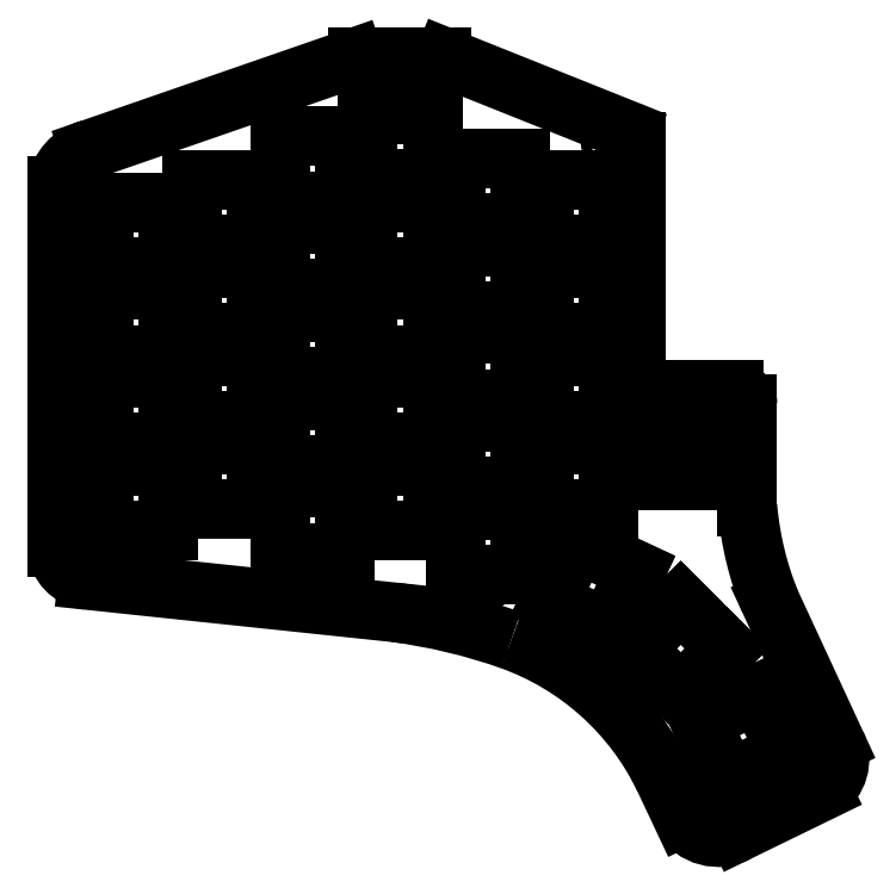
<metadata>
{"format":"dxf","ext":"dxf","renderer":"ezdxf+matplotlib","layout":"modelspace","background":"white","min_lineweight":24,"dpi":150}
</metadata>
<code>
0
SECTION
2
ENTITIES
0
CIRCLE
8
BLACK
10
66.6
20
-128.2
40
1.05
0
LINE
8
BLACK
10
170
20
-116
11
170
21
-138.2
0
LINE
8
BLACK
10
174.9
20
-158.7
11
189.1
21
-189.3
0
ARC
8
BLACK
10
86.06
20
-43.28
40
2.28
50
91.58
51
115
0
CIRCLE
8
BLACK
10
167
20
-118
40
1.05
0
ARC
8
BLACK
10
240.2
20
-132.2
40
70.49
50
-175.1
51
-157.9
0
LINE
8
BLACK
10
28
20
-61
11
85.1
21
-41.21
0
ARC
8
BLACK
10
77.96
20
-282.9
40
123
50
70.5
51
82.5
0
ARC
8
BLACK
10
143
20
-59.7
40
3.025
50
5.784
51
65.24
0
ARC
8
BLACK
10
30.43
20
-70.21
40
9.521
50
104.8
51
171.8
0
ARC
8
BLACK
10
104
20
-43
40
1.996
50
69.42
51
90.02
0
CIRCLE
8
BLACK
10
147.2
20
-160.6
40
1.05
0
LINE
8
BLACK
10
167.9
20
-208.4
11
186.1
21
-199.6
0
CIRCLE
8
BLACK
10
123.6
20
-130.8
40
1.05
0
LINE
8
BLACK
10
86
20
-41
11
104
21
-41
0
LINE
8
BLACK
10
167
20
-113
11
148
21
-113
0
LINE
8
BLACK
10
21
20
-68.86
11
21
21
-147
0
CIRCLE
8
BLACK
10
24
20
-70.5
40
1.05
0
CIRCLE
8
BLACK
10
141.5
20
-59
40
1.05
0
CIRCLE
8
BLACK
10
95
20
-44.05
40
1.05
0
LINE
8
BLACK
10
146
20
-59.4
11
146
21
-111
0
ARC
8
BLACK
10
163.6
20
-200.6
40
8.938
50
-148.6
51
-61.57
0
LINE
8
BLACK
10
27.6
20
-154
11
94
21
-161
0
ARC
8
BLACK
10
28.5
20
-146.5
40
7.515
50
-176.5
51
-96.88
0
CIRCLE
8
BLACK
10
175.6
20
-201
40
1.05
0
ARC
8
BLACK
10
148
20
-111
40
2
50
-180
51
-90
0
LINE
8
BLACK
10
104.7
20
-41.13
11
144.3
21
-56.96
0
ARC
8
BLACK
10
167
20
-116
40
3
50
-0
51
90
0
CIRCLE
8
BLACK
10
24
20
-145
40
1.05
0
ARC
8
BLACK
10
181.8
20
-192.7
40
8.059
50
-57.57
51
25.33
0
CIRCLE
8
BLACK
10
66.6
20
-90.8
40
1.05
0
ARC
8
BLACK
10
99.05
20
-222.3
40
58.8
50
25.76
51
70.16
0
CIRCLE
8
BLACK
10
120
20
-164
40
1.05
0
LINE
8
BLACK
10
152
20
-196.8
11
156
21
-205.2
0
CIRCLE
8
BLACK
10
123.6
20
-93.8
40
1.05
0
LINE
8
BLACK
10
121.1
20
-76.86
11
107.1
21
-76.86
0
LINE
8
BLACK
10
107.1
20
-76.86
11
107.1
21
-62.89
0
LINE
8
BLACK
10
121.1
20
-62.89
11
121.1
21
-76.86
0
LINE
8
BLACK
10
107.1
20
-62.89
11
121.1
21
-62.89
0
LINE
8
BLACK
10
102.1
20
-86.36
11
88.09
21
-86.36
0
LINE
8
BLACK
10
102.1
20
-72.39
11
102.1
21
-86.36
0
LINE
8
BLACK
10
88.09
20
-86.36
11
88.09
21
-72.39
0
LINE
8
BLACK
10
88.09
20
-72.39
11
102.1
21
-72.39
0
LINE
8
BLACK
10
31.09
20
-110.4
11
45.06
21
-110.4
0
LINE
8
BLACK
10
45.06
20
-110.4
11
45.06
21
-124.4
0
LINE
8
BLACK
10
45.06
20
-124.4
11
31.09
21
-124.4
0
LINE
8
BLACK
10
31.09
20
-124.4
11
31.09
21
-110.4
0
LINE
8
BLACK
10
45.06
20
-91.39
11
45.06
21
-105.4
0
LINE
8
BLACK
10
31.09
20
-91.39
11
45.06
21
-91.39
0
LINE
8
BLACK
10
45.06
20
-105.4
11
31.09
21
-105.4
0
LINE
8
BLACK
10
31.09
20
-105.4
11
31.09
21
-91.39
0
LINE
8
BLACK
10
88.09
20
-143.4
11
88.09
21
-129.4
0
LINE
8
BLACK
10
102.1
20
-143.4
11
88.09
21
-143.4
0
LINE
8
BLACK
10
88.09
20
-129.4
11
102.1
21
-129.4
0
LINE
8
BLACK
10
102.1
20
-129.4
11
102.1
21
-143.4
0
LINE
8
BLACK
10
126.1
20
-105.6
11
140.1
21
-105.6
0
LINE
8
BLACK
10
126.1
20
-119.6
11
126.1
21
-105.6
0
LINE
8
BLACK
10
140.1
20
-119.6
11
126.1
21
-119.6
0
LINE
8
BLACK
10
140.1
20
-105.6
11
140.1
21
-119.6
0
LINE
8
BLACK
10
83.06
20
-129.1
11
69.09
21
-129.1
0
LINE
8
BLACK
10
69.09
20
-129.1
11
69.09
21
-115.1
0
LINE
8
BLACK
10
69.09
20
-115.1
11
83.06
21
-115.1
0
LINE
8
BLACK
10
83.06
20
-115.1
11
83.06
21
-129.1
0
LINE
8
BLACK
10
102.1
20
-110.4
11
102.1
21
-124.4
0
LINE
8
BLACK
10
102.1
20
-124.4
11
88.09
21
-124.4
0
LINE
8
BLACK
10
88.09
20
-124.4
11
88.09
21
-110.4
0
LINE
8
BLACK
10
88.09
20
-110.4
11
102.1
21
-110.4
0
LINE
8
BLACK
10
107.1
20
-114.9
11
107.1
21
-100.9
0
LINE
8
BLACK
10
107.1
20
-100.9
11
121.1
21
-100.9
0
LINE
8
BLACK
10
121.1
20
-114.9
11
107.1
21
-114.9
0
LINE
8
BLACK
10
121.1
20
-100.9
11
121.1
21
-114.9
0
LINE
8
BLACK
10
50.09
20
-86.64
11
64.06
21
-86.64
0
LINE
8
BLACK
10
50.09
20
-100.6
11
50.09
21
-86.64
0
LINE
8
BLACK
10
64.06
20
-100.6
11
50.09
21
-100.6
0
LINE
8
BLACK
10
64.06
20
-86.64
11
64.06
21
-100.6
0
LINE
8
BLACK
10
126.1
20
-81.61
11
126.1
21
-67.64
0
LINE
8
BLACK
10
140.1
20
-81.61
11
126.1
21
-81.61
0
LINE
8
BLACK
10
126.1
20
-67.64
11
140.1
21
-67.64
0
LINE
8
BLACK
10
140.1
20
-67.64
11
140.1
21
-81.61
0
LINE
8
BLACK
10
64.06
20
-105.6
11
64.06
21
-119.6
0
LINE
8
BLACK
10
50.09
20
-105.6
11
64.06
21
-105.6
0
LINE
8
BLACK
10
50.09
20
-119.6
11
50.09
21
-105.6
0
LINE
8
BLACK
10
64.06
20
-119.6
11
50.09
21
-119.6
0
LINE
8
BLACK
10
69.09
20
-91.11
11
69.09
21
-77.14
0
LINE
8
BLACK
10
69.09
20
-77.14
11
83.06
21
-77.14
0
LINE
8
BLACK
10
83.06
20
-91.11
11
69.09
21
-91.11
0
LINE
8
BLACK
10
83.06
20
-77.14
11
83.06
21
-91.11
0
LINE
8
BLACK
10
88.09
20
-67.36
11
88.09
21
-53.39
0
LINE
8
BLACK
10
102.1
20
-67.36
11
88.09
21
-67.36
0
LINE
8
BLACK
10
102.1
20
-53.39
11
102.1
21
-67.36
0
LINE
8
BLACK
10
88.09
20
-53.39
11
102.1
21
-53.39
0
LINE
8
BLACK
10
64.06
20
-67.64
11
64.06
21
-81.61
0
LINE
8
BLACK
10
50.09
20
-67.64
11
64.06
21
-67.64
0
LINE
8
BLACK
10
64.06
20
-81.61
11
50.09
21
-81.61
0
LINE
8
BLACK
10
50.09
20
-81.61
11
50.09
21
-67.64
0
LINE
8
BLACK
10
155.6
20
-158.9
11
165.5
21
-168.8
0
LINE
8
BLACK
10
145.7
20
-168.8
11
155.6
21
-158.9
0
LINE
8
BLACK
10
165.5
20
-168.8
11
155.6
21
-178.7
0
LINE
8
BLACK
10
155.6
20
-178.7
11
145.7
21
-168.8
0
LINE
8
BLACK
10
69.09
20
-96.14
11
83.06
21
-96.14
0
LINE
8
BLACK
10
69.09
20
-110.1
11
69.09
21
-96.14
0
LINE
8
BLACK
10
83.06
20
-110.1
11
69.09
21
-110.1
0
LINE
8
BLACK
10
83.06
20
-96.14
11
83.06
21
-110.1
0
LINE
8
BLACK
10
88.09
20
-105.4
11
88.09
21
-91.39
0
LINE
8
BLACK
10
88.09
20
-91.39
11
102.1
21
-91.39
0
LINE
8
BLACK
10
102.1
20
-91.39
11
102.1
21
-105.4
0
LINE
8
BLACK
10
102.1
20
-105.4
11
88.09
21
-105.4
0
LINE
8
BLACK
10
126.1
20
-124.6
11
140.1
21
-124.6
0
LINE
8
BLACK
10
140.1
20
-124.6
11
140.1
21
-138.6
0
LINE
8
BLACK
10
126.1
20
-138.6
11
126.1
21
-124.6
0
LINE
8
BLACK
10
140.1
20
-138.6
11
126.1
21
-138.6
0
LINE
8
BLACK
10
121.1
20
-133.9
11
107.1
21
-133.9
0
LINE
8
BLACK
10
121.1
20
-119.9
11
121.1
21
-133.9
0
LINE
8
BLACK
10
107.1
20
-133.9
11
107.1
21
-119.9
0
LINE
8
BLACK
10
107.1
20
-119.9
11
121.1
21
-119.9
0
LINE
8
BLACK
10
50.09
20
-138.6
11
50.09
21
-124.6
0
LINE
8
BLACK
10
50.09
20
-124.6
11
64.06
21
-124.6
0
LINE
8
BLACK
10
64.06
20
-124.6
11
64.06
21
-138.6
0
LINE
8
BLACK
10
64.06
20
-138.6
11
50.09
21
-138.6
0
LINE
8
BLACK
10
161.7
20
-118.4
11
149.8
21
-118.4
0
LINE
8
BLACK
10
161.7
20
-132.4
11
149.8
21
-132.4
0
LINE
8
BLACK
10
161.7
20
-118.4
11
161.7
21
-132.4
0
LINE
8
BLACK
10
149.8
20
-118.4
11
149.8
21
-132.4
0
LINE
8
BLACK
10
31.09
20
-72.39
11
45.06
21
-72.39
0
LINE
8
BLACK
10
45.06
20
-72.39
11
45.06
21
-86.36
0
LINE
8
BLACK
10
31.09
20
-86.36
11
31.09
21
-72.39
0
LINE
8
BLACK
10
45.06
20
-86.36
11
31.09
21
-86.36
0
LINE
8
BLACK
10
69.09
20
-58.14
11
83.06
21
-58.14
0
LINE
8
BLACK
10
83.06
20
-72.11
11
69.09
21
-72.11
0
LINE
8
BLACK
10
69.09
20
-72.11
11
69.09
21
-58.14
0
LINE
8
BLACK
10
83.06
20
-58.14
11
83.06
21
-72.11
0
LINE
8
BLACK
10
107.1
20
-95.86
11
107.1
21
-81.89
0
LINE
8
BLACK
10
121.1
20
-95.86
11
107.1
21
-95.86
0
LINE
8
BLACK
10
121.1
20
-81.89
11
121.1
21
-95.86
0
LINE
8
BLACK
10
107.1
20
-81.89
11
121.1
21
-81.89
0
LINE
8
BLACK
10
31.09
20
-143.4
11
31.09
21
-129.4
0
LINE
8
BLACK
10
45.06
20
-129.4
11
45.06
21
-143.4
0
LINE
8
BLACK
10
31.09
20
-129.4
11
45.06
21
-129.4
0
LINE
8
BLACK
10
45.06
20
-143.4
11
31.09
21
-143.4
0
LINE
8
BLACK
10
69.09
20
-148.1
11
69.09
21
-134.1
0
LINE
8
BLACK
10
69.09
20
-134.1
11
83.06
21
-134.1
0
LINE
8
BLACK
10
83.06
20
-148.1
11
69.09
21
-148.1
0
LINE
8
BLACK
10
83.06
20
-134.1
11
83.06
21
-148.1
0
LINE
8
BLACK
10
107.1
20
-152.9
11
107.1
21
-138.9
0
LINE
8
BLACK
10
107.1
20
-138.9
11
121.1
21
-138.9
0
LINE
8
BLACK
10
121.1
20
-152.9
11
107.1
21
-152.9
0
LINE
8
BLACK
10
121.1
20
-138.9
11
121.1
21
-152.9
0
LINE
8
BLACK
10
172.5
20
-178.5
11
178.4
21
-191.2
0
LINE
8
BLACK
10
159.8
20
-184.4
11
172.5
21
-178.5
0
LINE
8
BLACK
10
178.4
20
-191.2
11
165.7
21
-197.1
0
LINE
8
BLACK
10
165.7
20
-197.1
11
159.8
21
-184.4
0
LINE
8
BLACK
10
140.1
20
-86.64
11
140.1
21
-100.6
0
LINE
8
BLACK
10
140.1
20
-100.6
11
126.1
21
-100.6
0
LINE
8
BLACK
10
126.1
20
-100.6
11
126.1
21
-86.64
0
LINE
8
BLACK
10
126.1
20
-86.64
11
140.1
21
-86.64
0
LINE
8
BLACK
10
145.9
20
-151.9
11
140
21
-164.6
0
LINE
8
BLACK
10
127.3
20
-158.7
11
133.2
21
-146
0
LINE
8
BLACK
10
133.2
20
-146
11
145.9
21
-151.9
0
LINE
8
BLACK
10
140
20
-164.6
11
127.3
21
-158.7
0
ENDSEC
0
EOF

</code>
